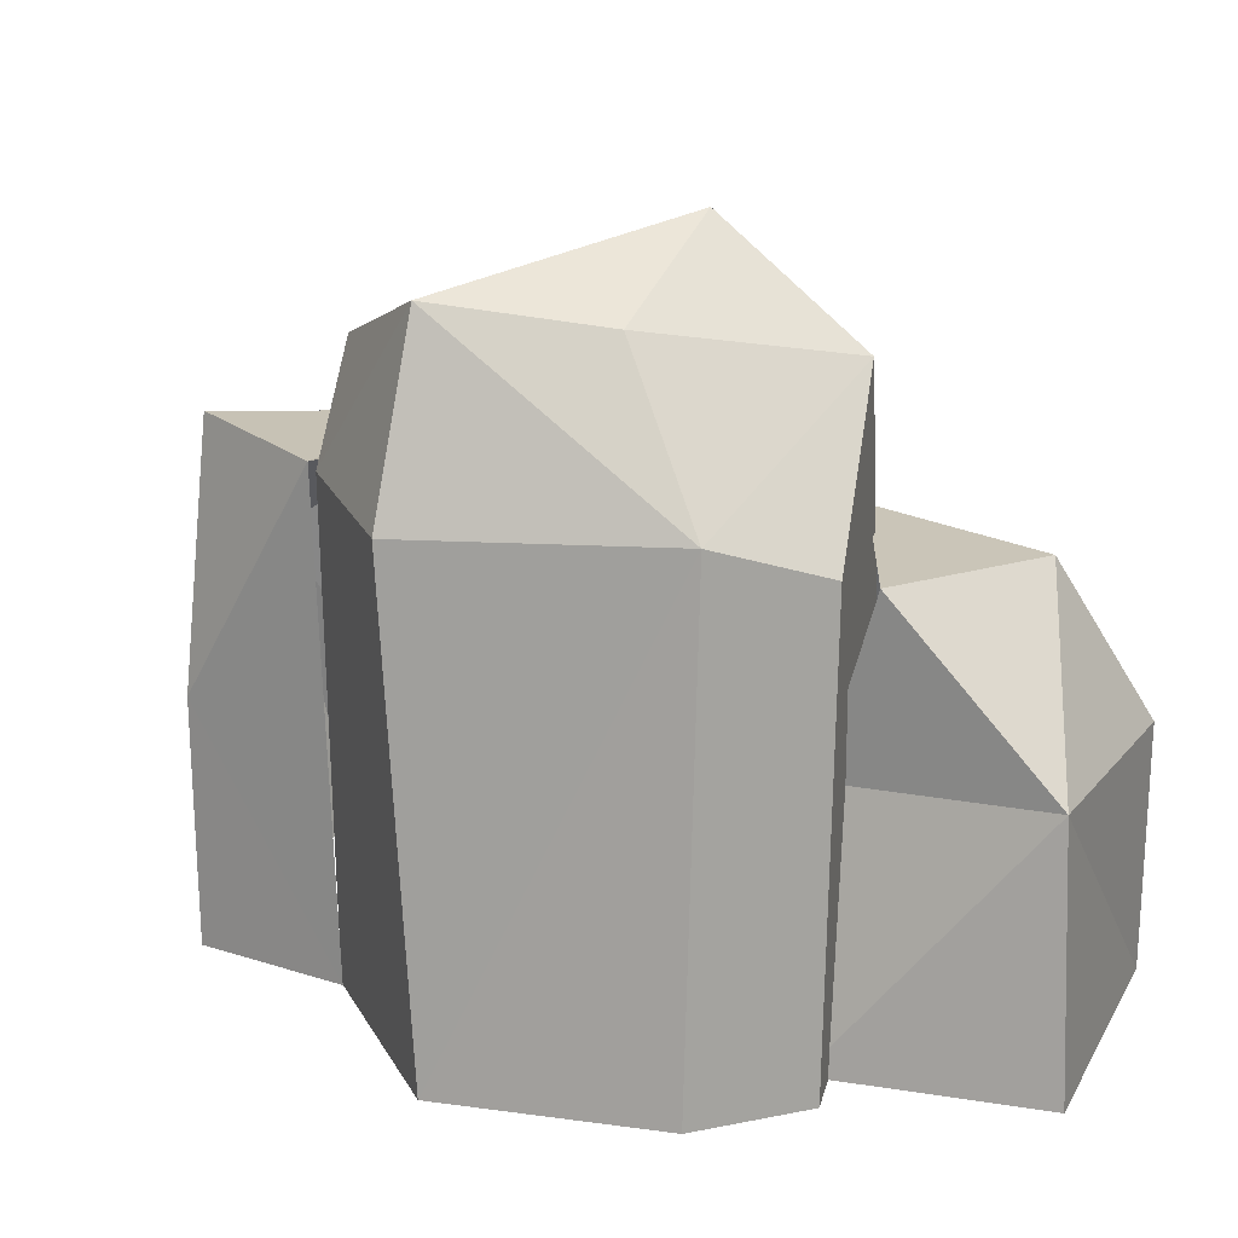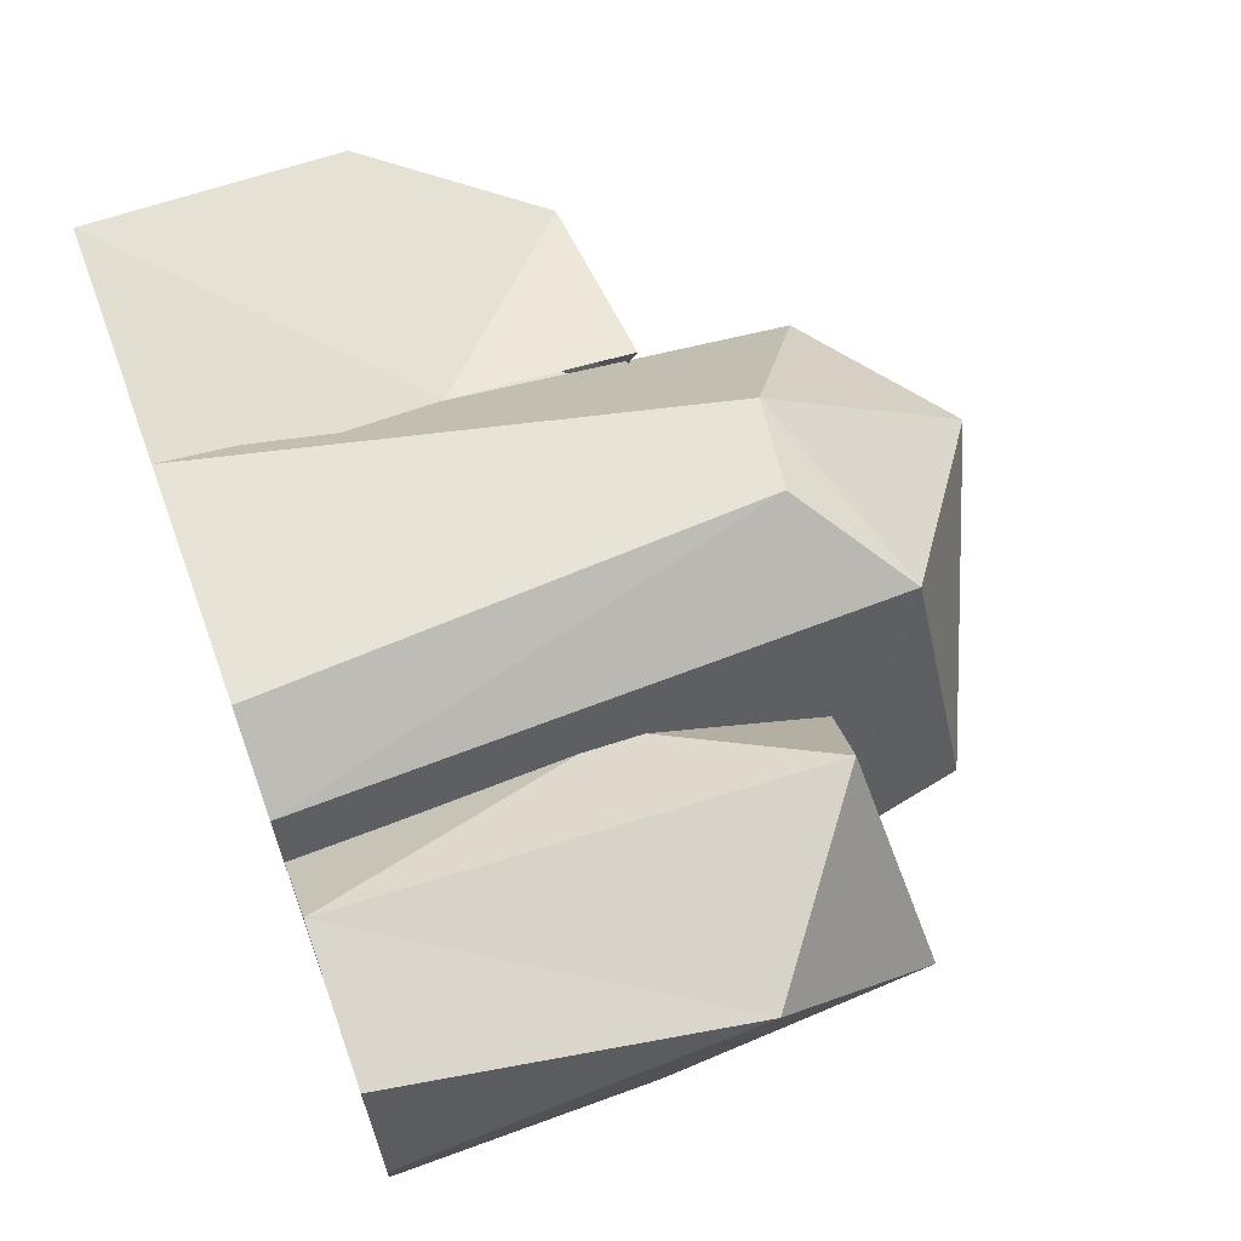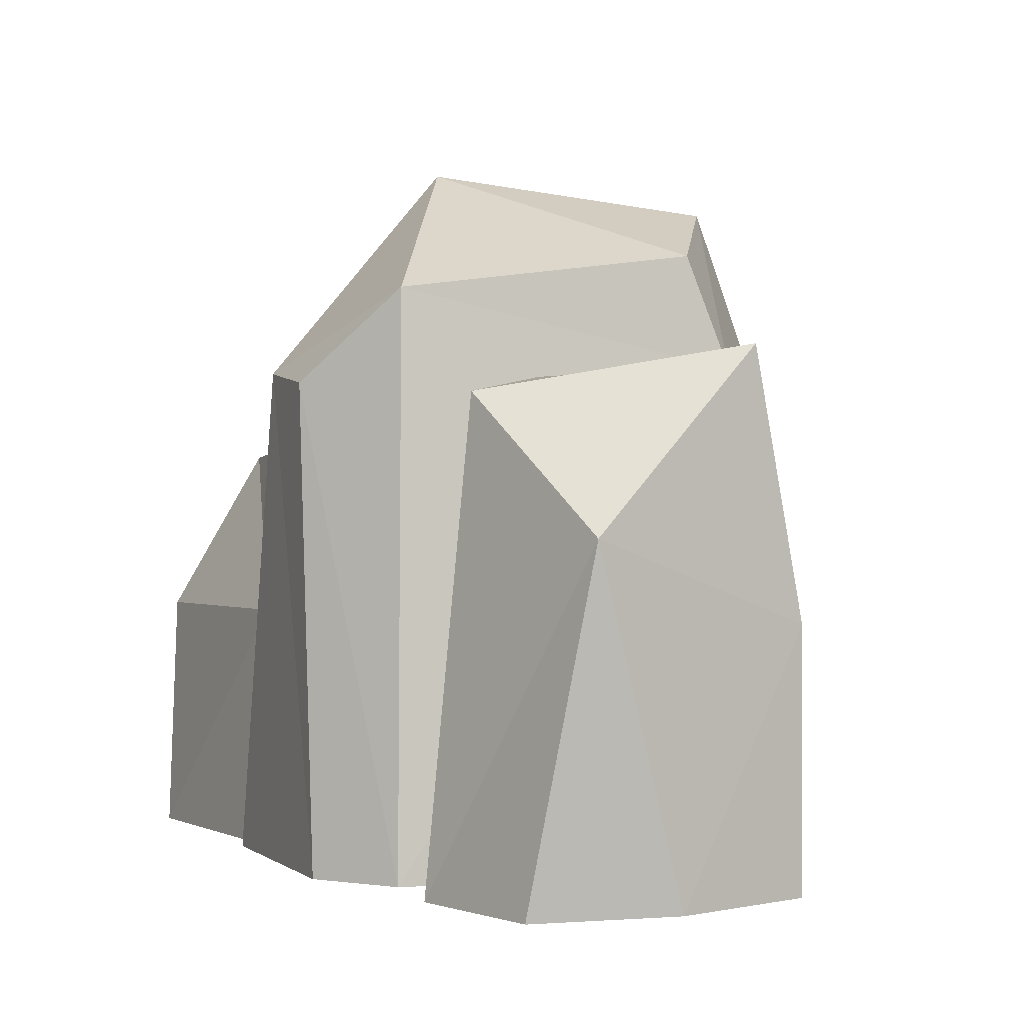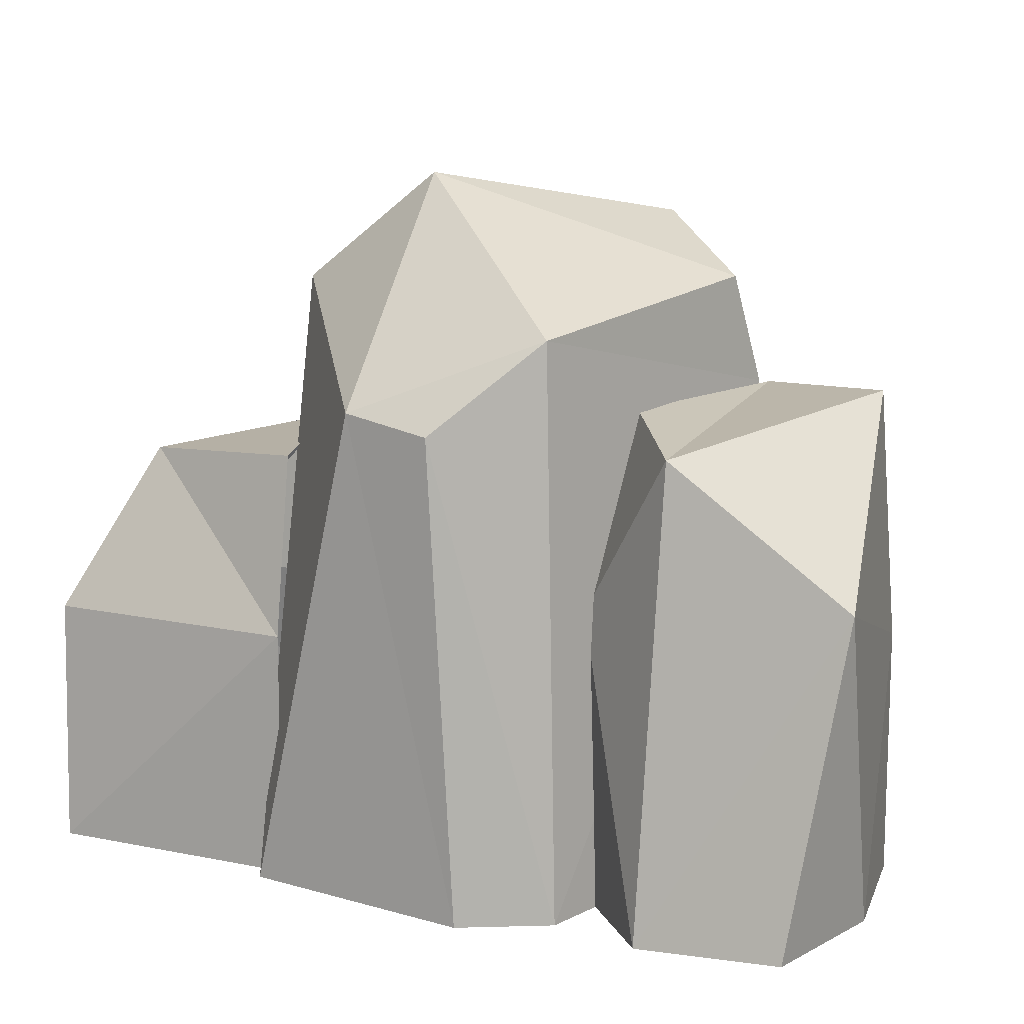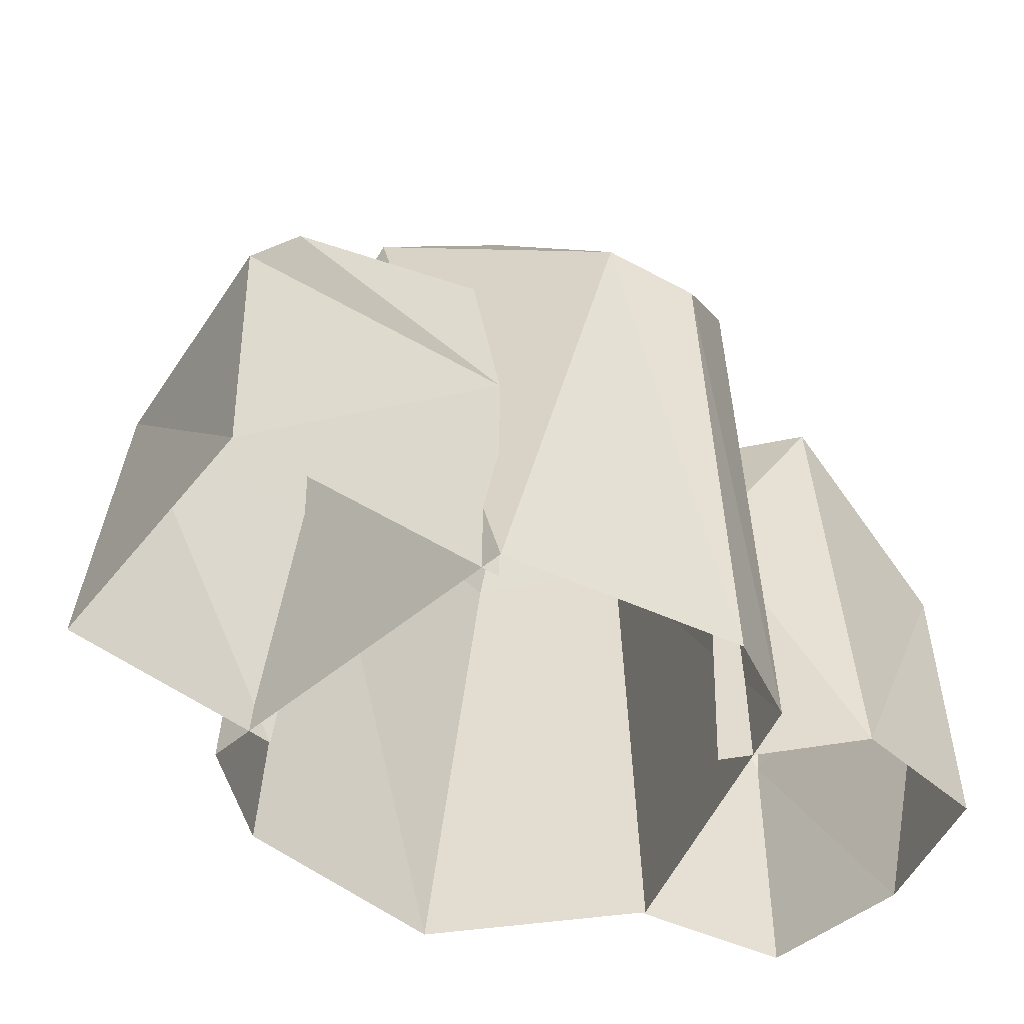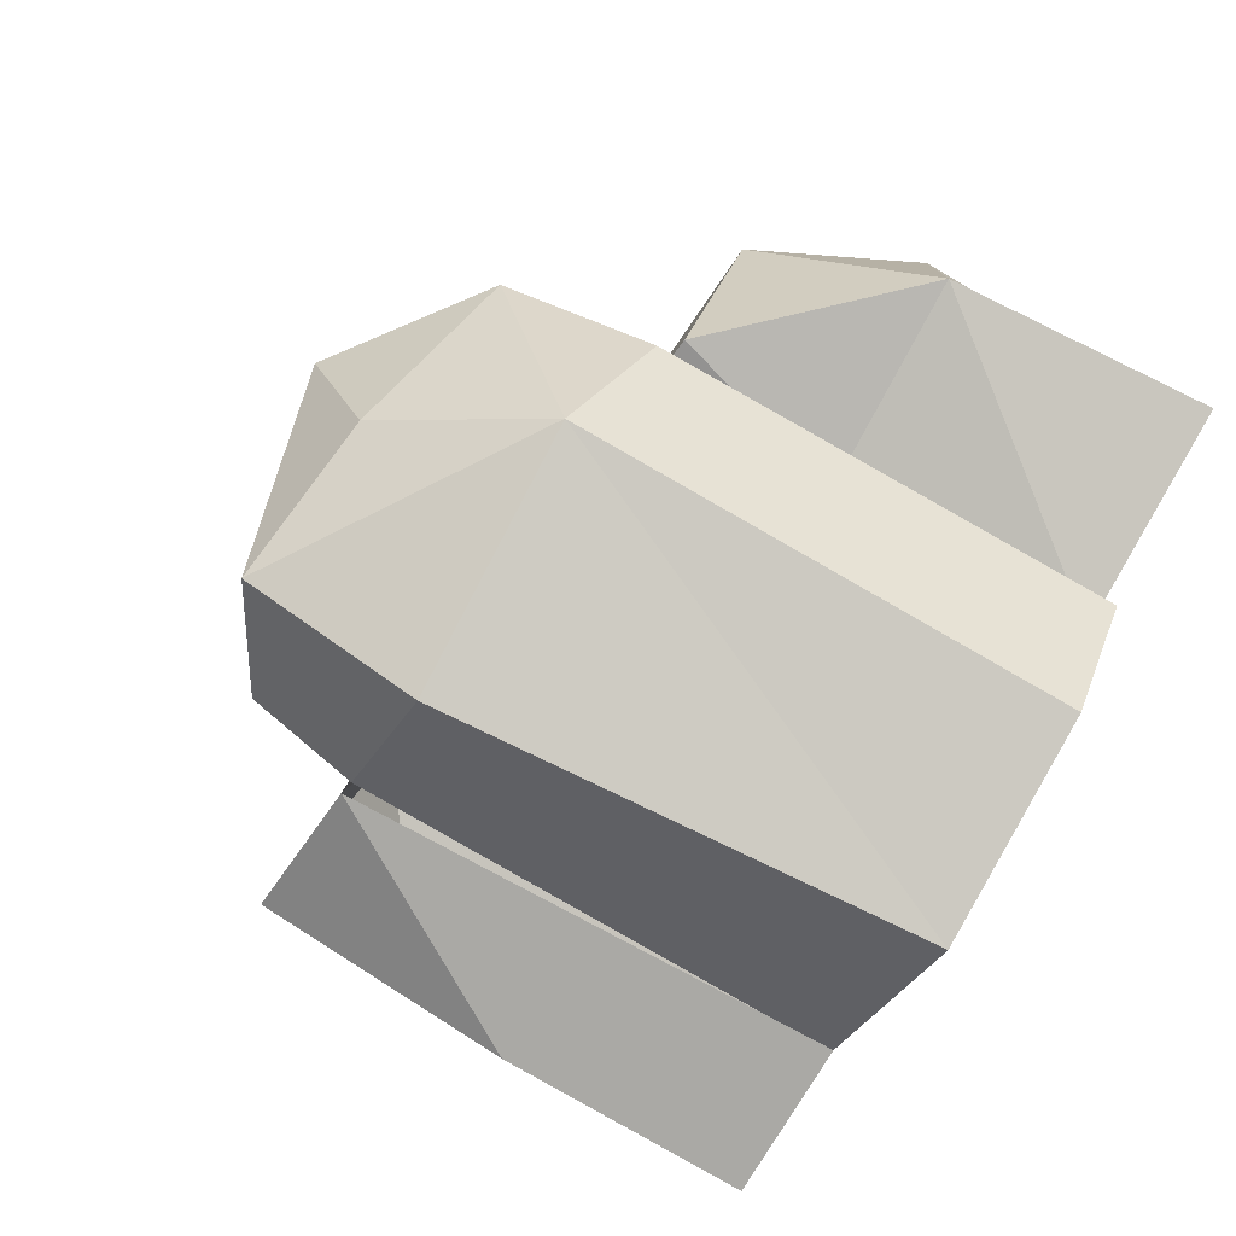
<metadata>
{"format":"obj","ext":"obj","renderer":"f3d","projection":"perspective","resolution":1024,"background":"white","views":[{"elev":20.5,"azim":-154.6,"up":"+Y"},{"elev":64.8,"azim":69.8,"up":"+Z"},{"elev":-0.2,"azim":62.4,"up":"+Y"},{"elev":12.3,"azim":28.8,"up":"+Y"},{"elev":-46.4,"azim":-32.9,"up":"+Y"},{"elev":-79.7,"azim":-120.2,"up":"+Z"}]}
</metadata>
<code>
g Rock_Wall_03_Collider
v 2.064 1.322 -0.5697
v 1.297 2.616 -0.6317
v 2.059 2.671 -0.3068
v 0.8189 -0 0.5848
v 1.356 0.004291 1.113
v 0.8357 1.562 0.6437
v 1.218 0.001043 -0.6362
v 2.064 0 -0.5697
v 2.088 -0 0.958
v 2.313 1.741 0.7054
v -1.772 2.201 0.7358
v -2.185 1.322 1.11
v -0.7724 1.322 1.076
v 1.234 0 -0.6187
v 0.3627 0.004768 -1.426
v 1.207 2.603 -0.7095
v -0.763 2.6 -0.9332
v -1.265 0 -0.717
v -1.217 2.39 -0.504
v -0.2552 3.387 -0.6037
v 0.5852 3.49 -0.9026
v 1.392 2.445 0.8817
v 0.9323 2.562 0.2408
v -0.2663 3.739 0.2631
v 1.148 3.191 -0.4884
v 2.237 -0 0.2093
v 0.8715 -0 1.028
v -2.149 1.355 -0.1501
v -2.174 -0 1.165
v -1.084 0 -0.4935
v -2.254 0 -0.2988
v -0.8076 0 -1.177
v -1.045 3.151 0.269
v -0.1933 2.604 1.271
v -0.8385 1.5e-05 1.198
v 0.5916 2.551 -1.279
v 0.436 -0 1.304
v 0.3002 2.531 1.323
v -0.8144 2.265 0.8827
v -1.289 2.279 -0.2275
v 0.7846 2.997 0.9701
v -0.7724 -0 1.076
v -1.023 1.322 -0.2132
f 1 2 3
f 4 5 6
f 7 1 8
f 5 9 10
f 11 12 13
f 14 15 16
f 17 18 19
f 1 7 2
f 20 21 17
f 22 6 5
f 22 23 6
f 24 25 21
f 21 25 16
f 3 22 10
f 22 5 10
f 26 10 9
f 16 27 14
f 22 2 23
f 28 29 12
f 28 30 31
f 10 1 3
f 32 17 15
f 33 34 24
f 35 19 18
f 36 16 15
f 34 37 38
f 39 40 11
f 25 41 16
f 35 34 33
f 36 21 16
f 27 38 37
f 34 38 41
f 37 34 35
f 24 20 33
f 36 15 17
f 17 21 36
f 33 17 19
f 35 33 19
f 26 1 10
f 13 29 42
f 43 28 40
f 12 11 28
f 24 41 25
f 13 39 11
f 16 41 27
f 22 3 2
f 28 31 29
f 28 43 30
f 32 18 17
f 24 21 20
f 34 41 24
f 27 41 38
f 11 40 28
f 33 20 17
f 26 8 1
f 13 12 29

</code>
